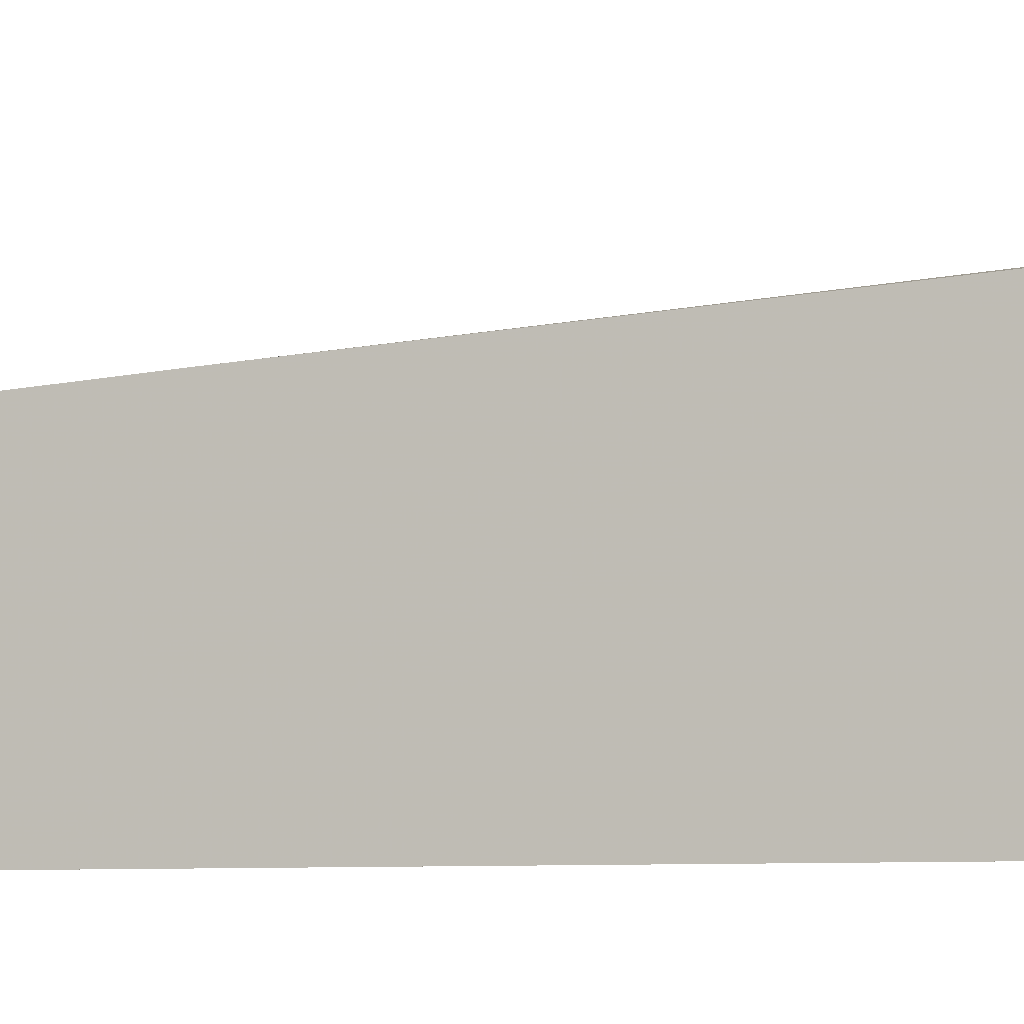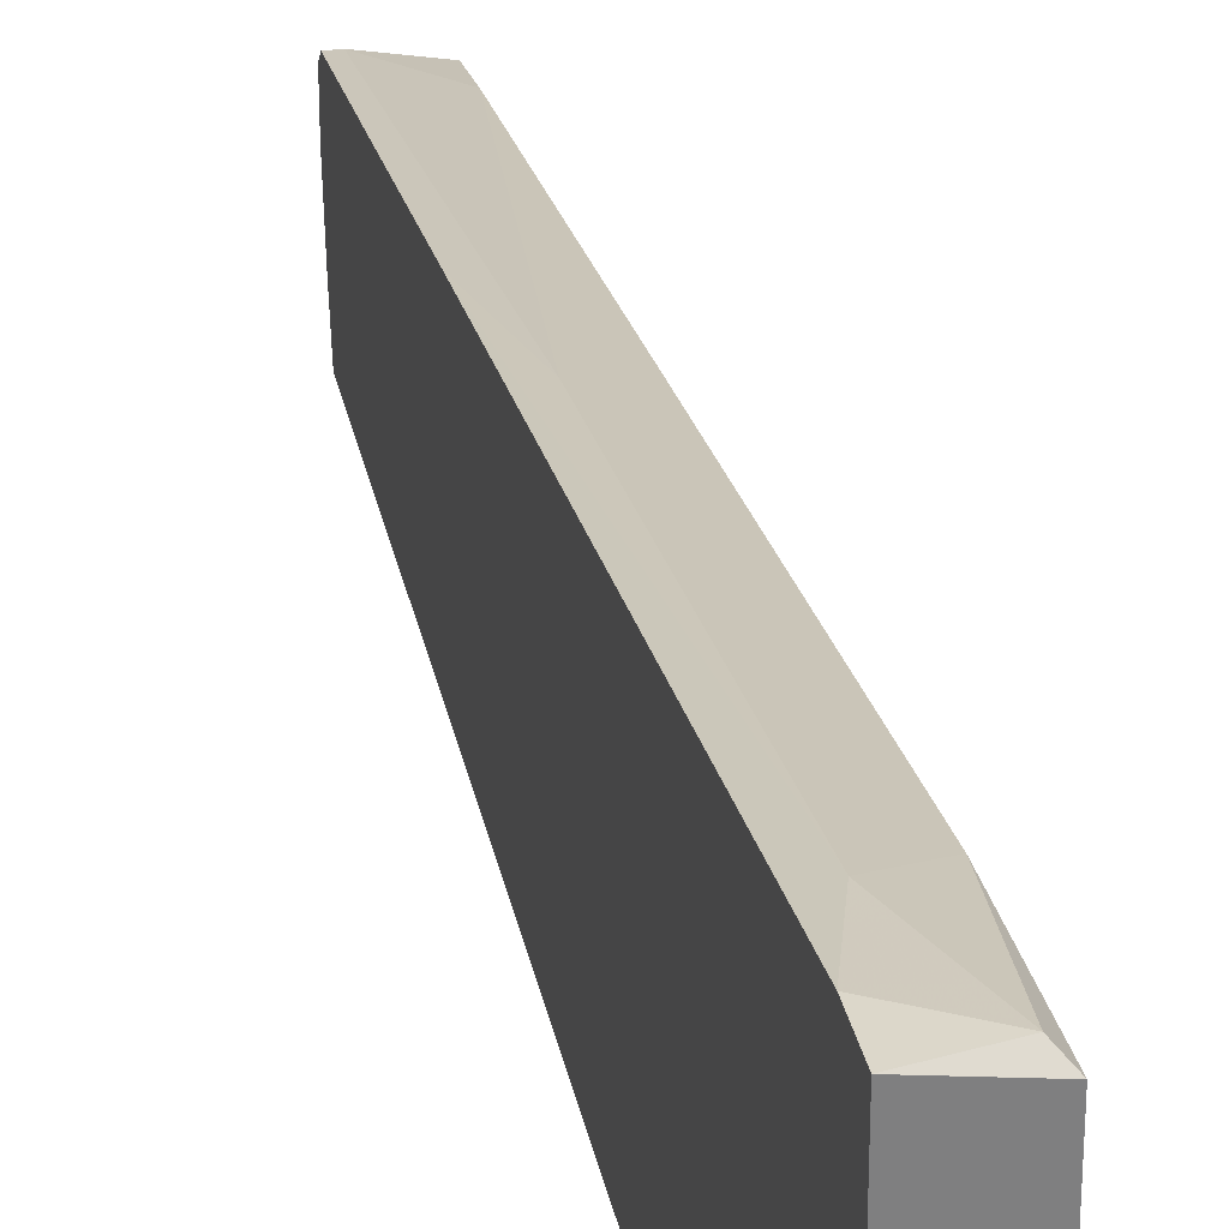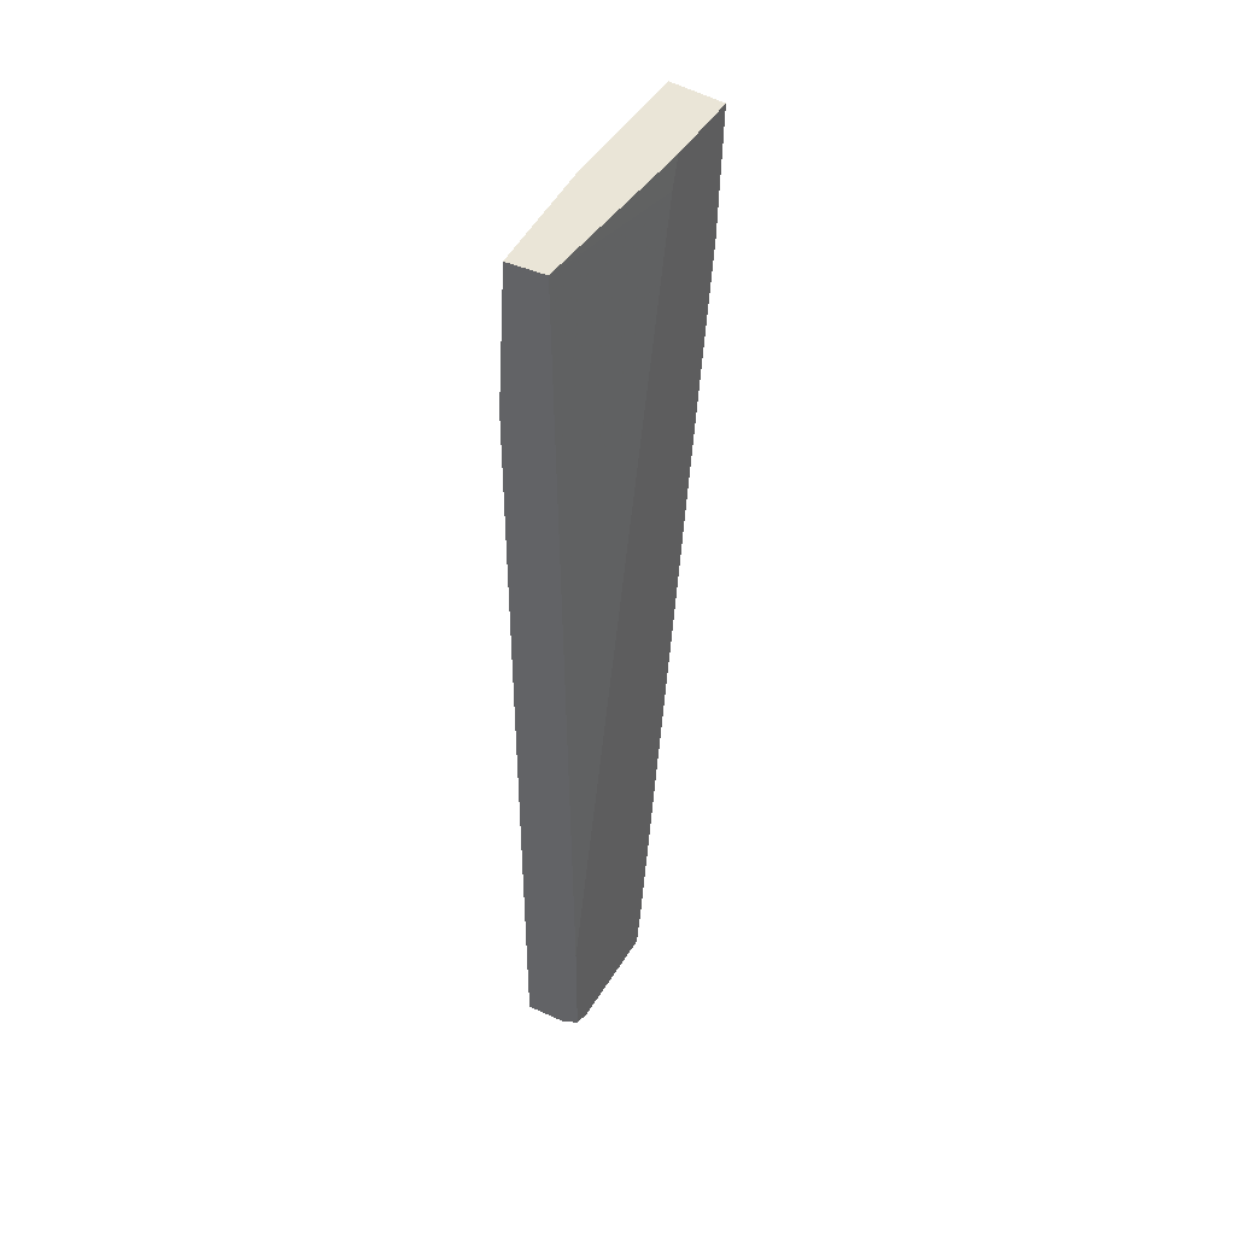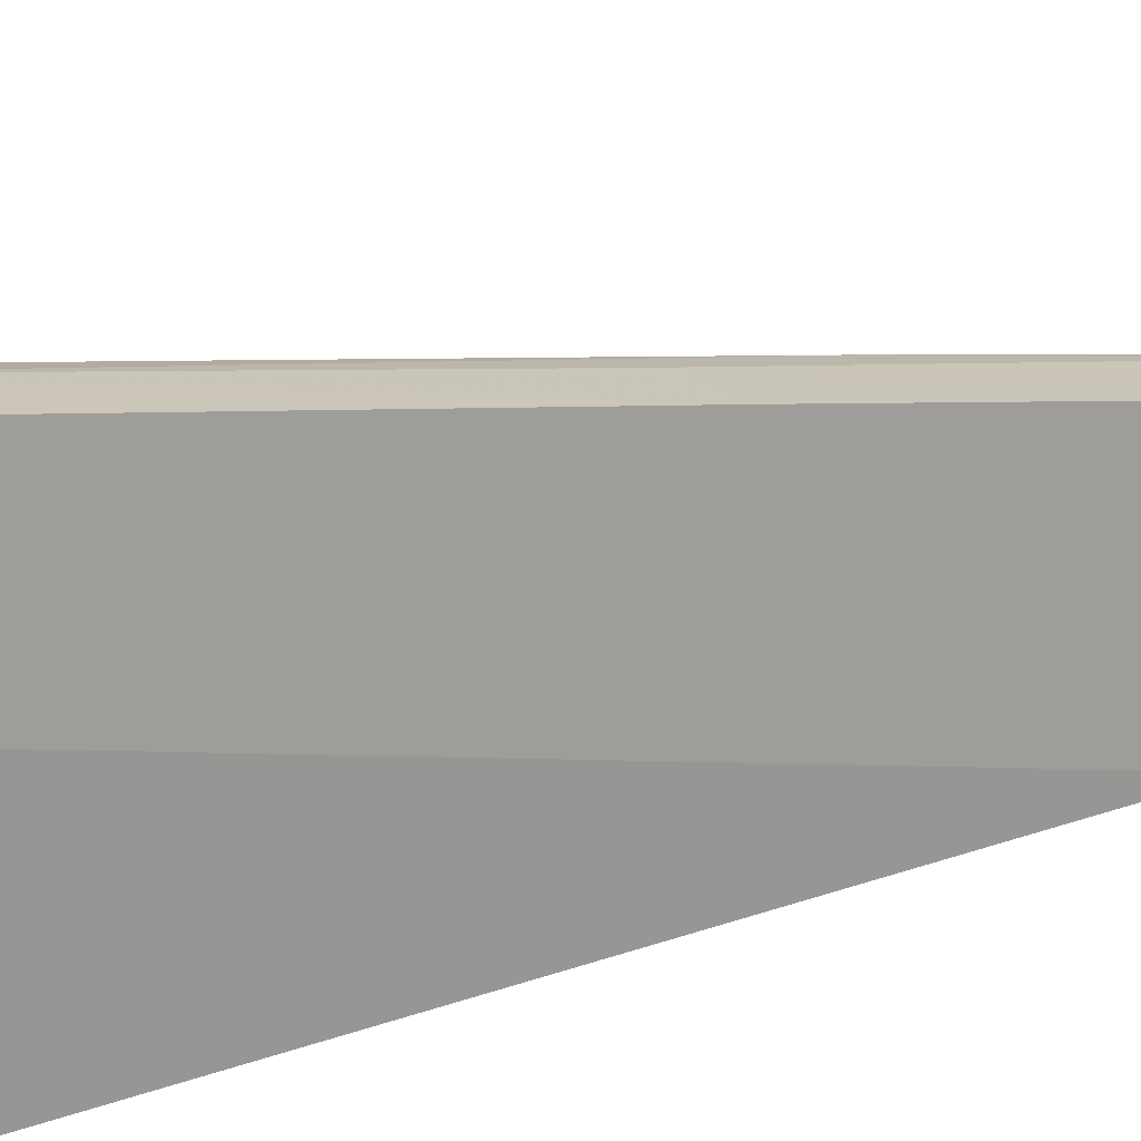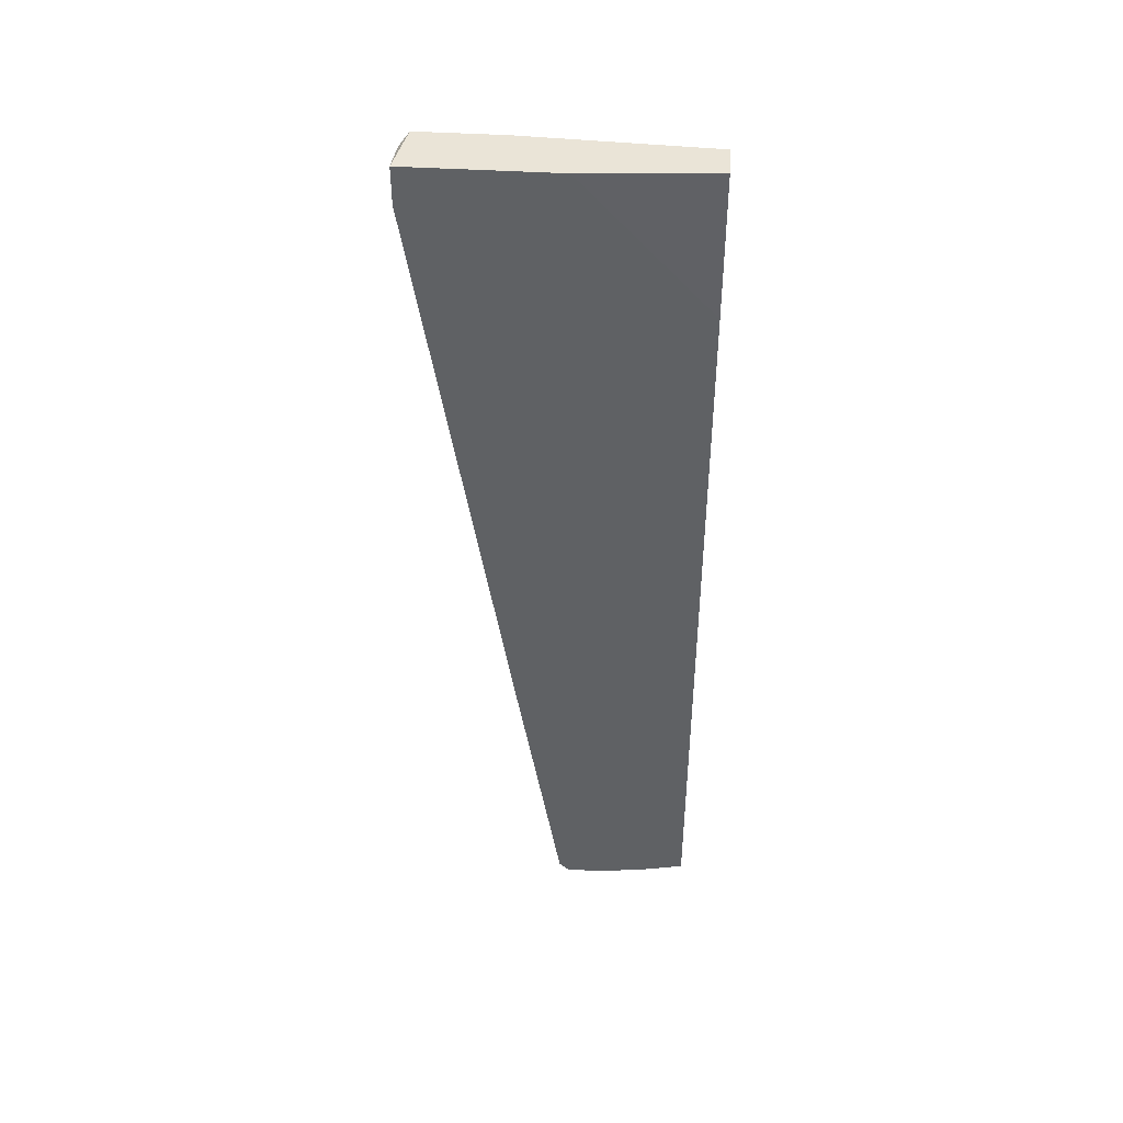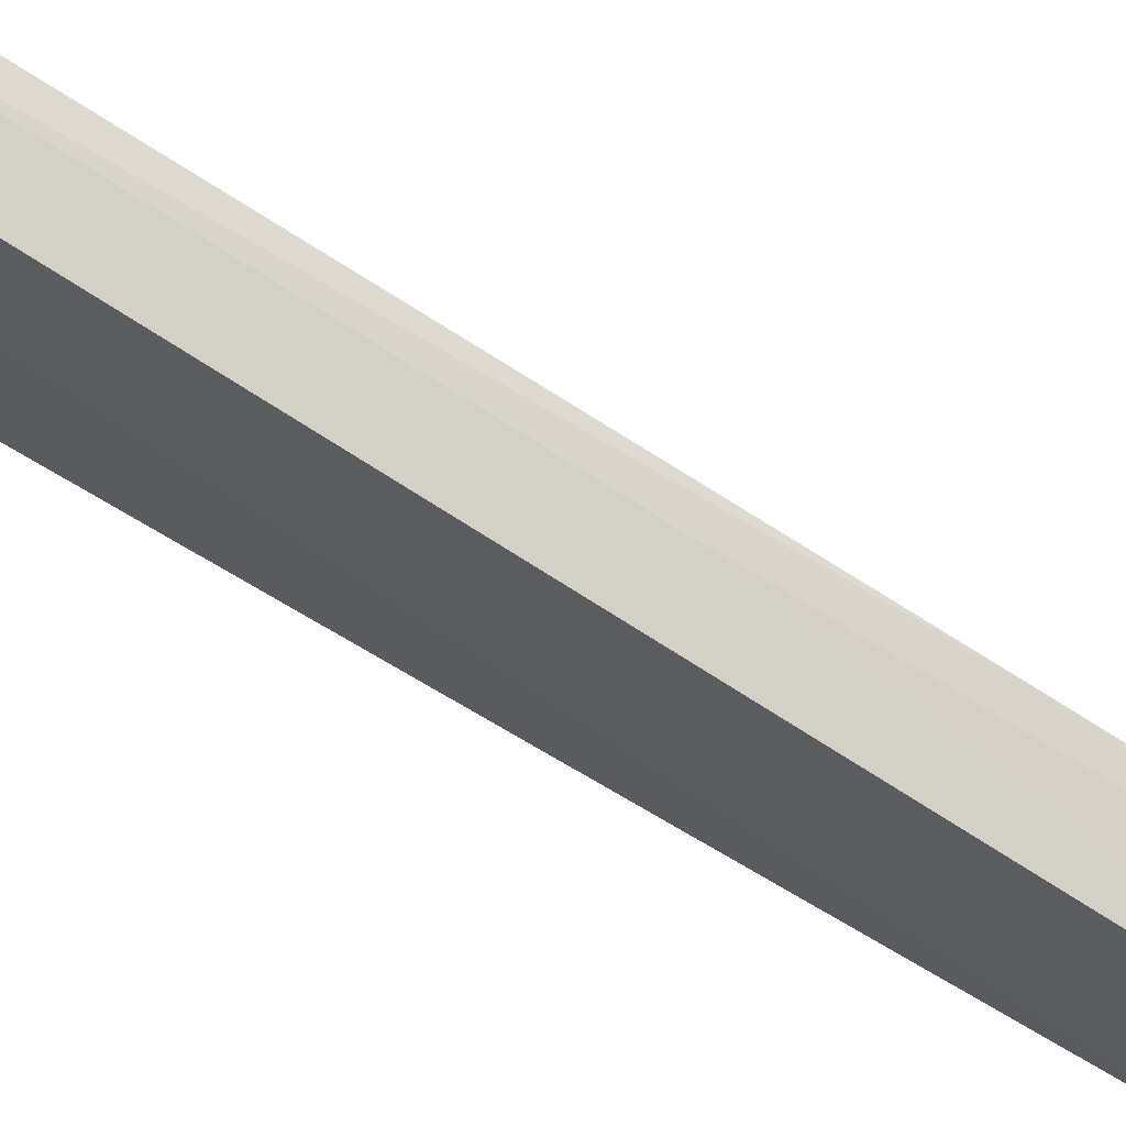
<metadata>
{"format":"obj","ext":"obj","renderer":"f3d","projection":"perspective","resolution":1024,"background":"white","views":[{"elev":-3.6,"azim":-126.7,"up":"+Y"},{"elev":30.5,"azim":-11.3,"up":"+Y"},{"elev":44.2,"azim":27.8,"up":"+Z"},{"elev":16.6,"azim":50.1,"up":"+Y"},{"elev":43.6,"azim":-85.8,"up":"+Z"},{"elev":68.8,"azim":120.4,"up":"+Y"}]}
</metadata>
<code>
v -0.006676 -0.000453 0.0331
v -0.006676 0.026 0.03221
v -0.005795 0.01807 -0.01717
v -0.005795 -0.000453 -0.04185
v -0.005795 -0.000453 -0.05244
v -0.005795 0.01277 -0.0498
v -0.005795 0.0119 -0.0542
v -0.005795 0.02512 0.0331
v -0.005795 0.02424 0.02162
v -0.005795 0.01718 0.0331
v -0.005795 0.001313 -0.05332
v -0.005795 0.0163 0.03045
v -0.0102 -0.000453 0.0331
v -0.0102 0.01277 -0.0542
v -0.007558 -0.000453 -0.05332
v -0.007558 0.01101 -0.05509
v -0.01108 -0.000453 0.01985
v -0.01108 -0.000453 -0.05332
v -0.01108 0.01277 -0.0542
v -0.01108 0.0119 0.0331
v -0.01108 0.0119 -0.05509
v -0.01108 0.008367 -0.05509
v -0.01108 0.026 0.0331
v -0.01108 0.026 0.02956
v -0.01108 0.01718 -0.02686
v -0.01108 0.003077 -0.0542
v -0.009321 0.02512 0.02339
v -0.009321 0.01894 -0.01539
f 14 7 21
f 26 18 23
f 23 18 17
f 18 1 17
f 1 18 5
f 7 9 5
f 26 23 19
f 23 1 10
f 5 9 10
f 1 23 13
f 17 1 13
f 2 9 27
f 23 17 20
f 13 23 20
f 17 13 20
f 1 5 4
f 5 10 4
f 10 9 8
f 23 10 8
f 2 23 8
f 9 2 8
f 9 7 6
f 19 23 24
f 23 2 24
f 2 27 24
f 7 5 11
f 16 7 11
f 26 19 22
f 6 7 14
f 28 6 14
f 28 14 25
f 19 24 25
f 24 27 25
f 27 28 25
f 14 19 25
f 10 1 12
f 1 4 12
f 4 10 12
f 18 26 15
f 5 18 15
f 11 5 15
f 16 11 15
f 22 16 15
f 26 22 15
f 27 9 3
f 9 6 3
f 28 27 3
f 6 28 3
f 7 16 21
f 16 22 21
f 22 19 21
f 19 14 21

</code>
